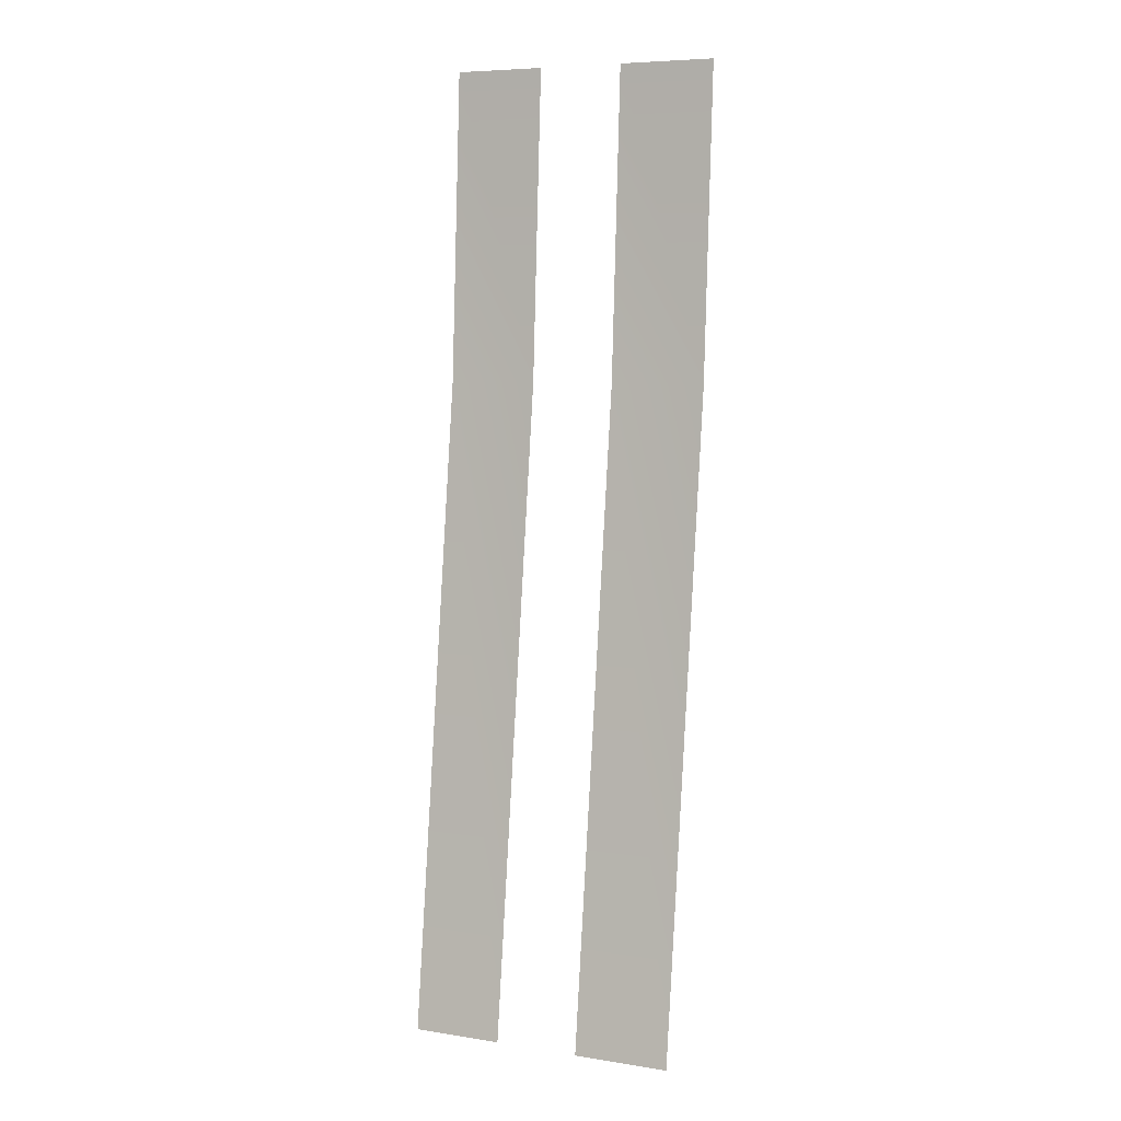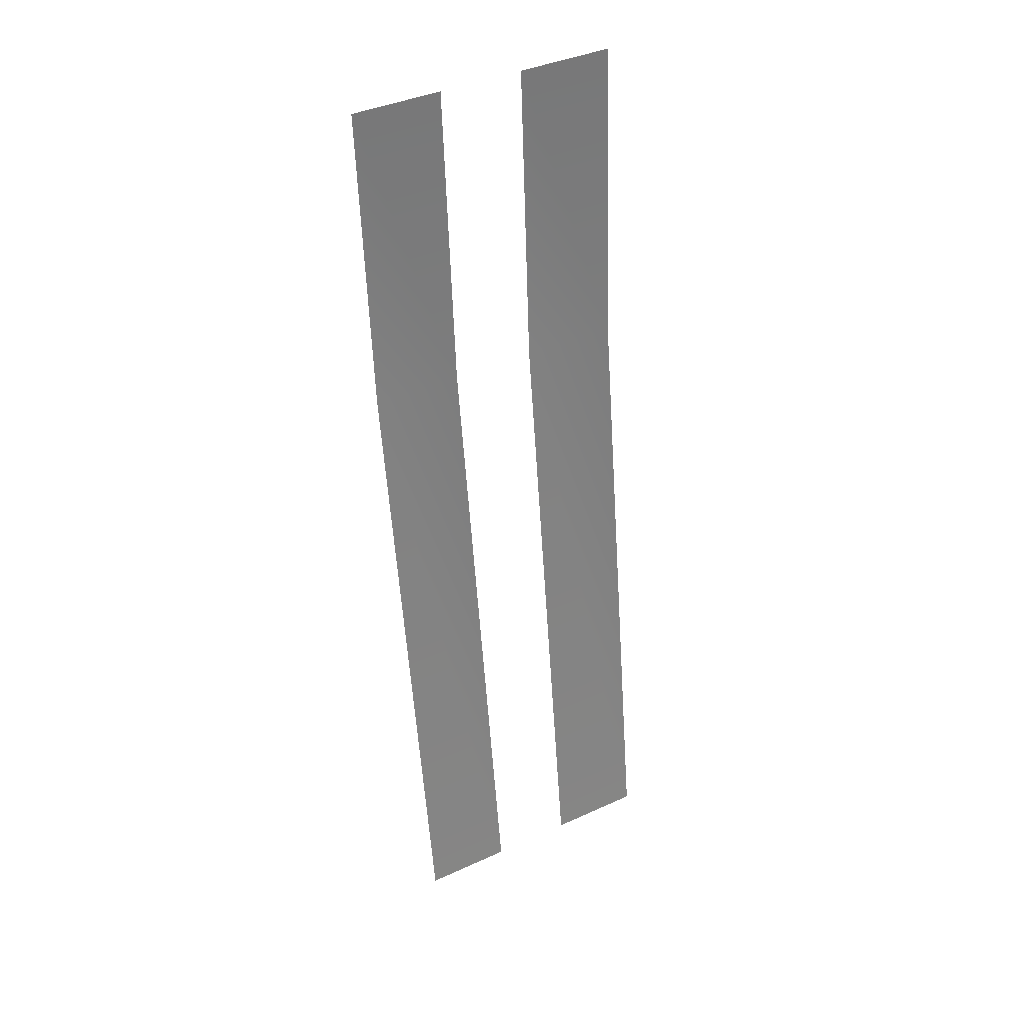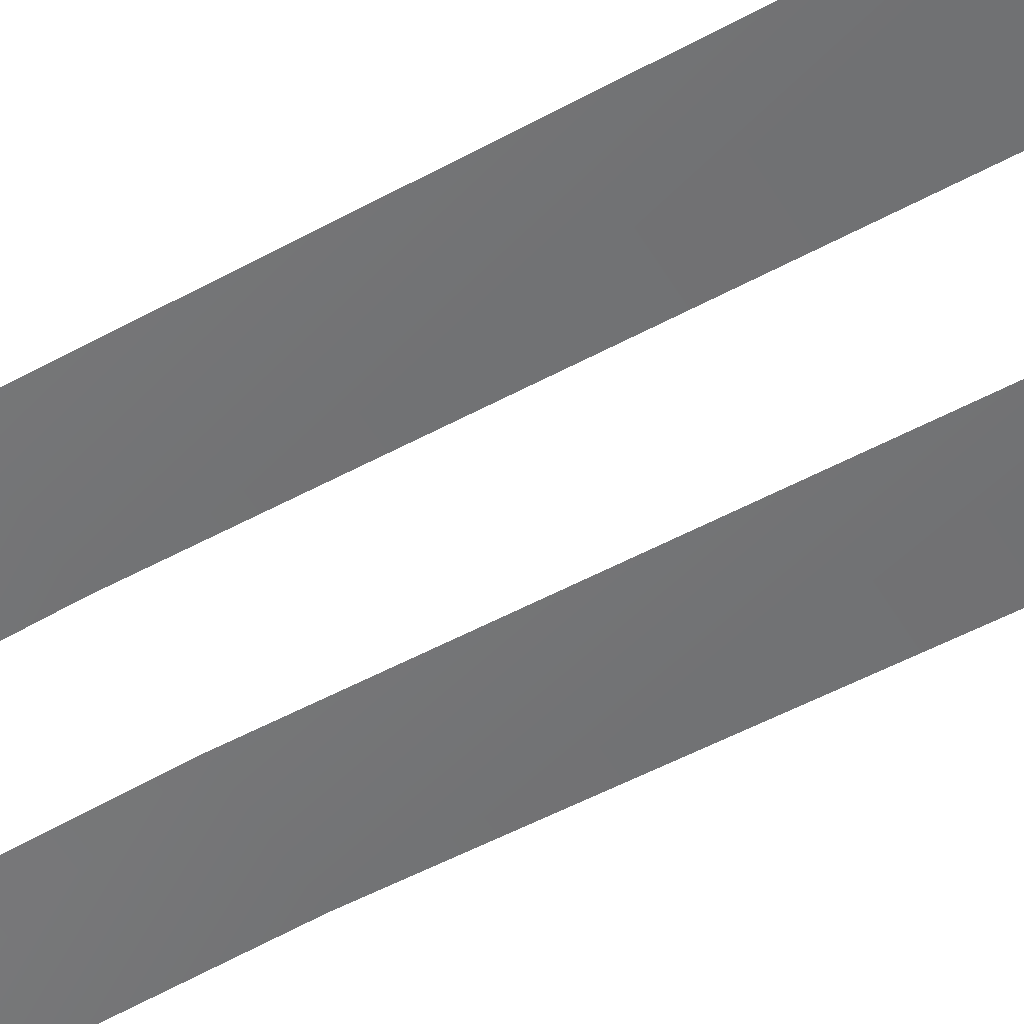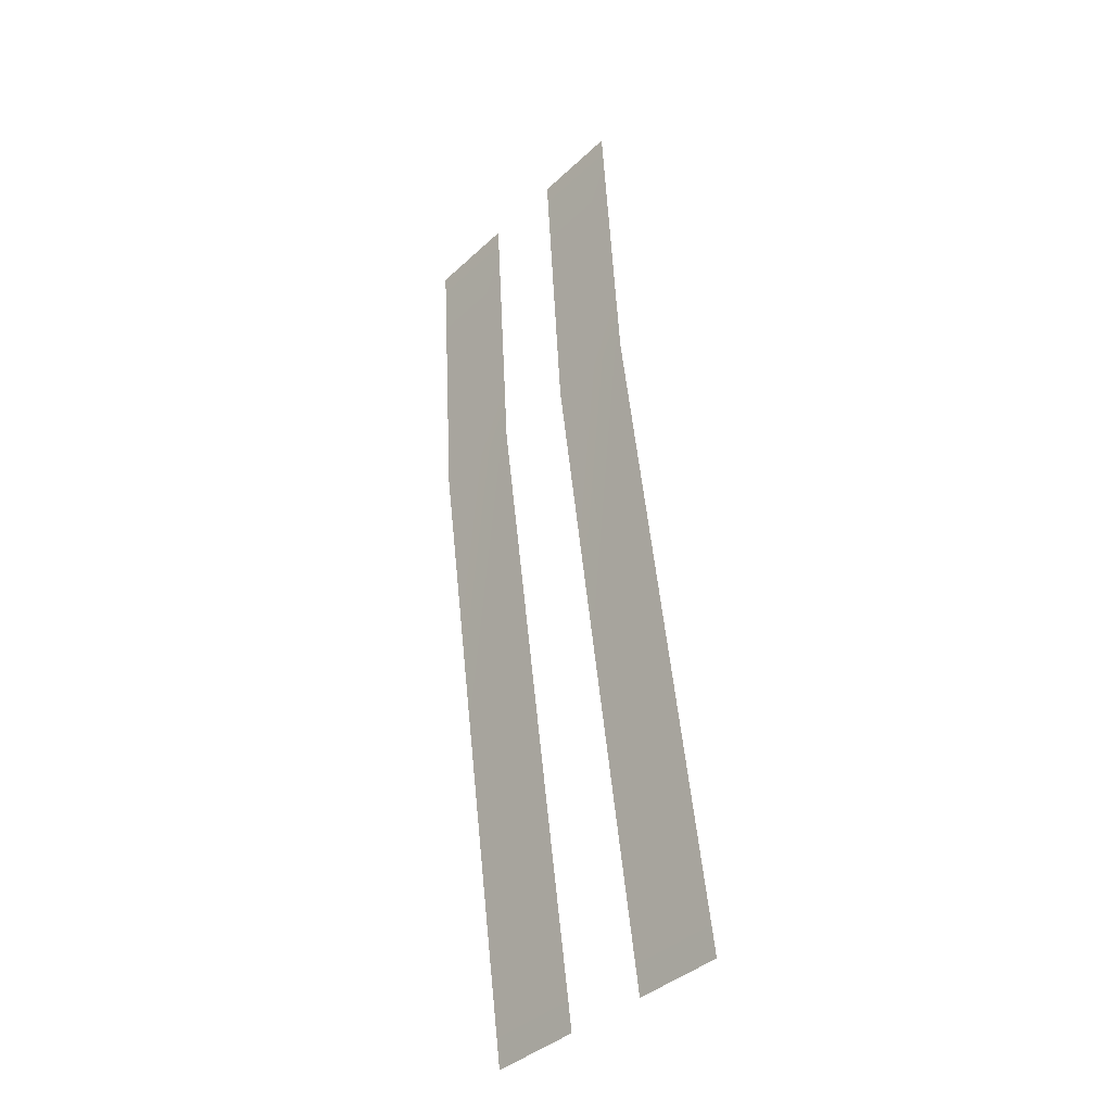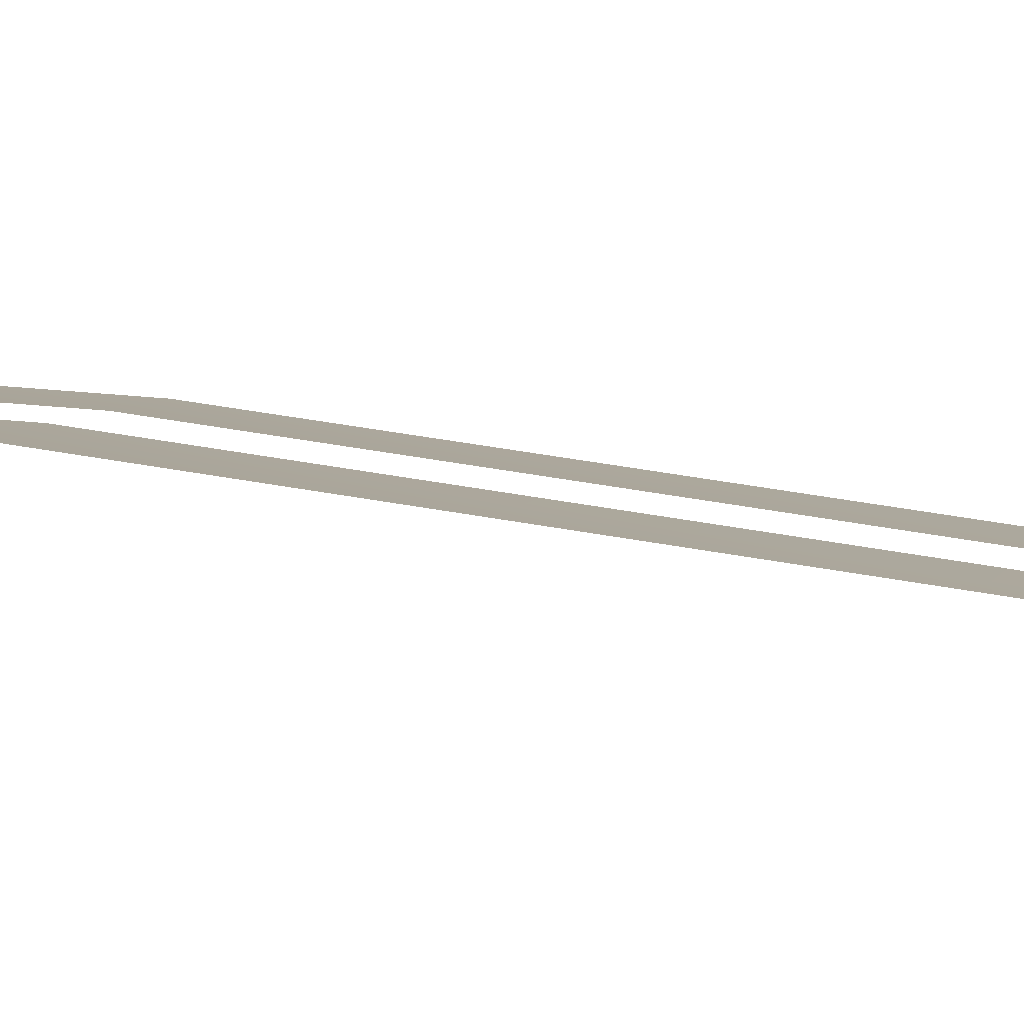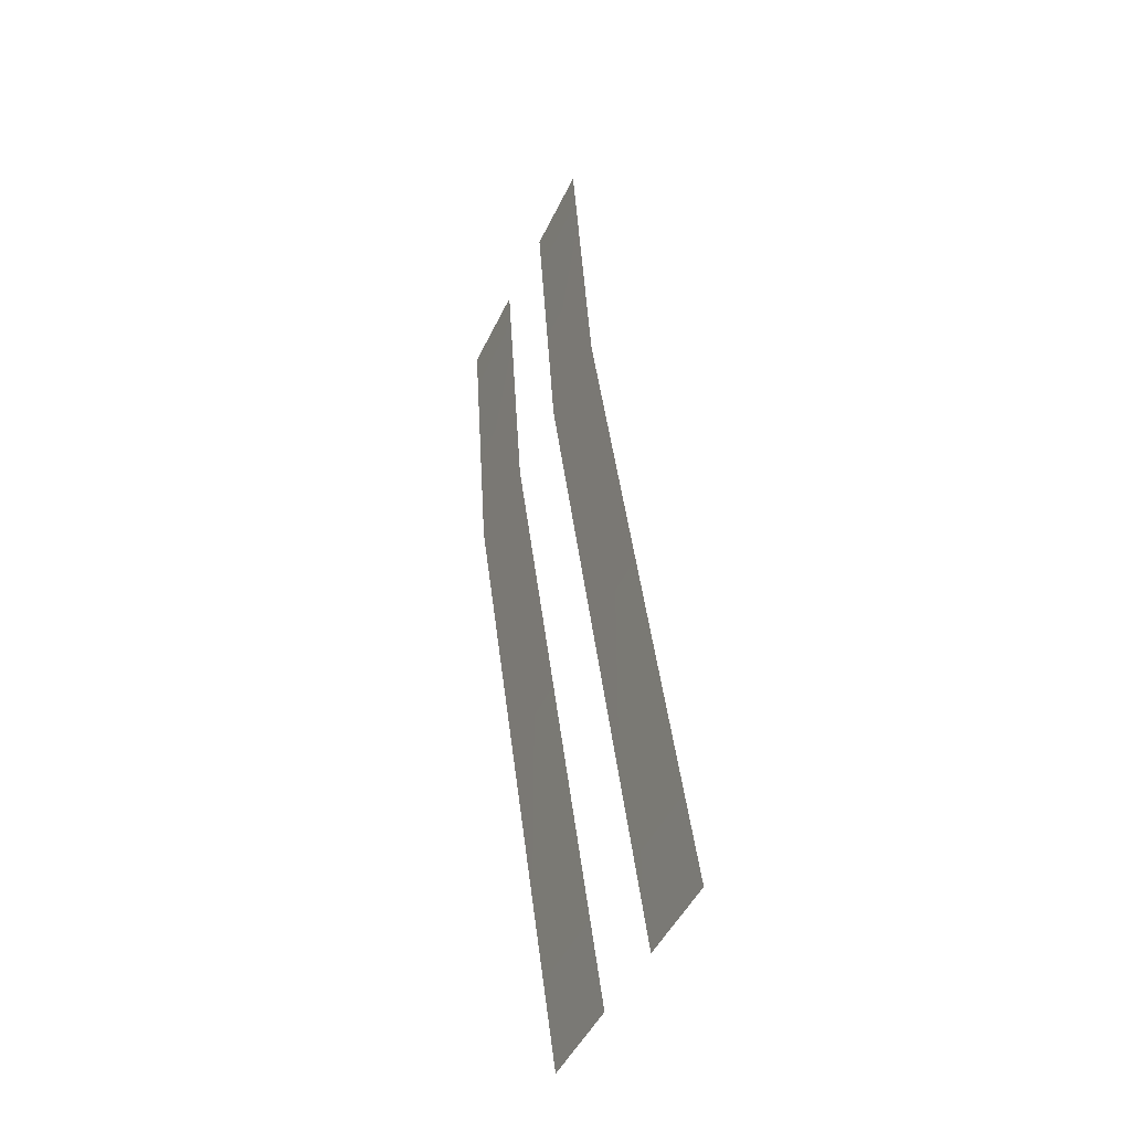
<metadata>
{"format":"obj","ext":"obj","renderer":"f3d","projection":"perspective","resolution":1024,"background":"white","views":[{"elev":7.2,"azim":24.2,"up":"+Z"},{"elev":39.8,"azim":-29.4,"up":"+Z"},{"elev":-60.9,"azim":121.8,"up":"+Y"},{"elev":-40.3,"azim":-131.6,"up":"+Z"},{"elev":4.4,"azim":101.6,"up":"+Y"},{"elev":-48.4,"azim":-114.8,"up":"+Z"}]}
</metadata>
<code>
v 16 39 188
v 51 32 75
v 16 32 75
v 51 32 75
v 16 39 188
v 51 39 188
v 16 32 75
v 51 0 -164
v 16 0 -164
v 51 0 -164
v 16 32 75
v 51 32 75
v -48 39 188
v -15 32 75
v -48 32 75
v -15 32 75
v -48 39 188
v -15 39 188
v -48 32 75
v -15 0 -164
v -48 0 -164
v -15 0 -164
v -48 32 75
v -15 32 75
f 1 2 3
f 4 5 6
f 7 8 9
f 10 11 12
f 13 14 15
f 16 17 18
f 19 20 21
f 22 23 24

</code>
